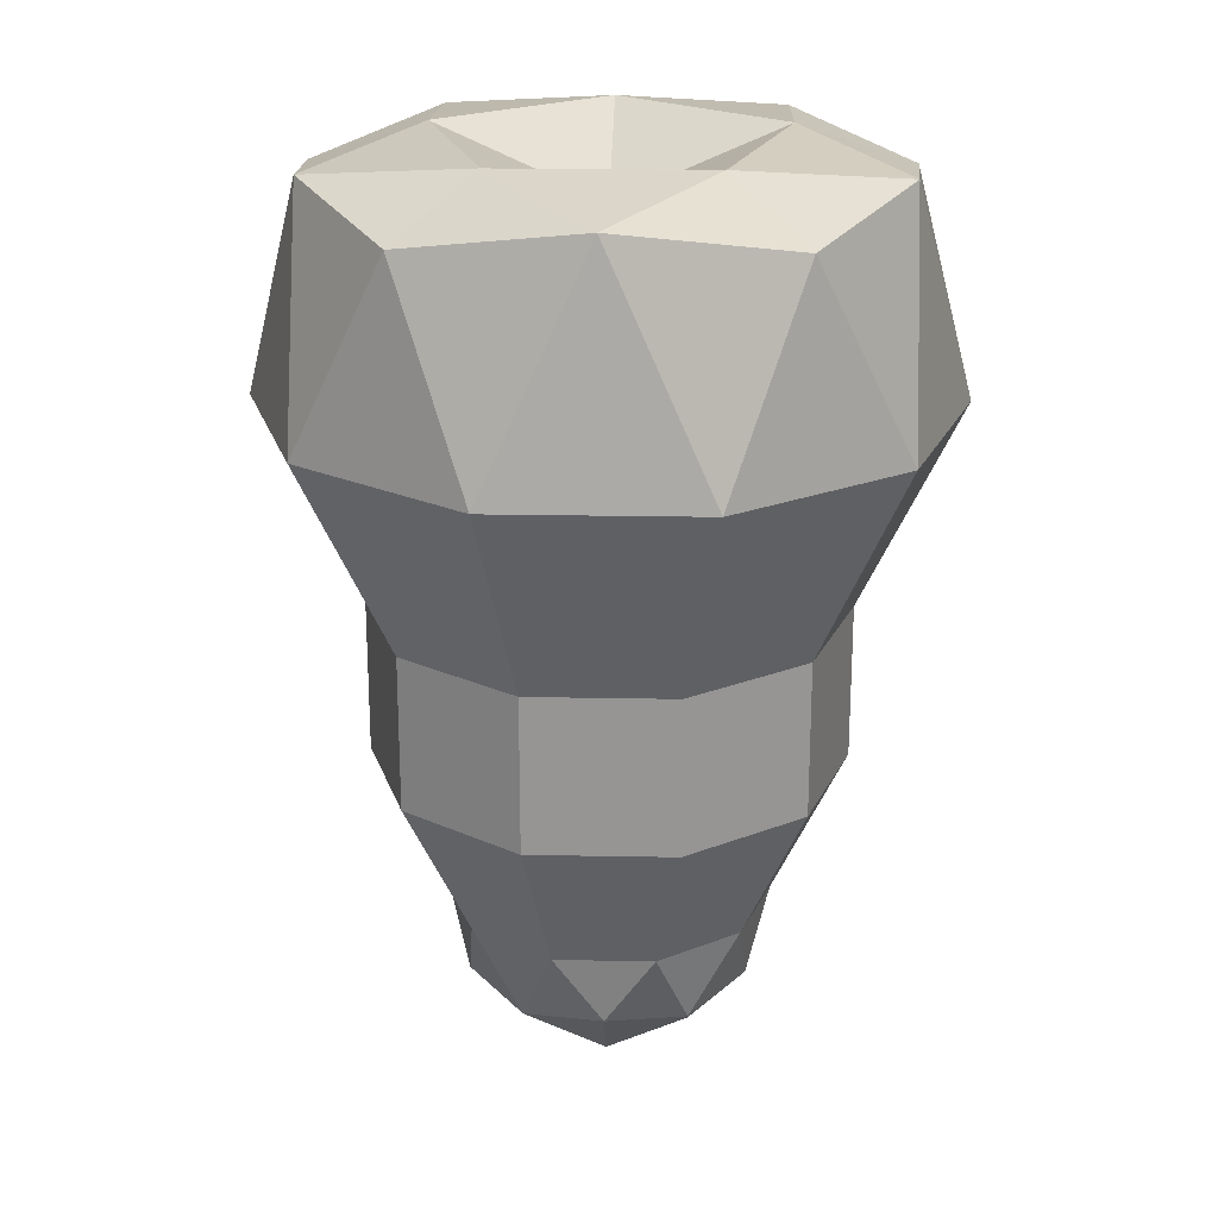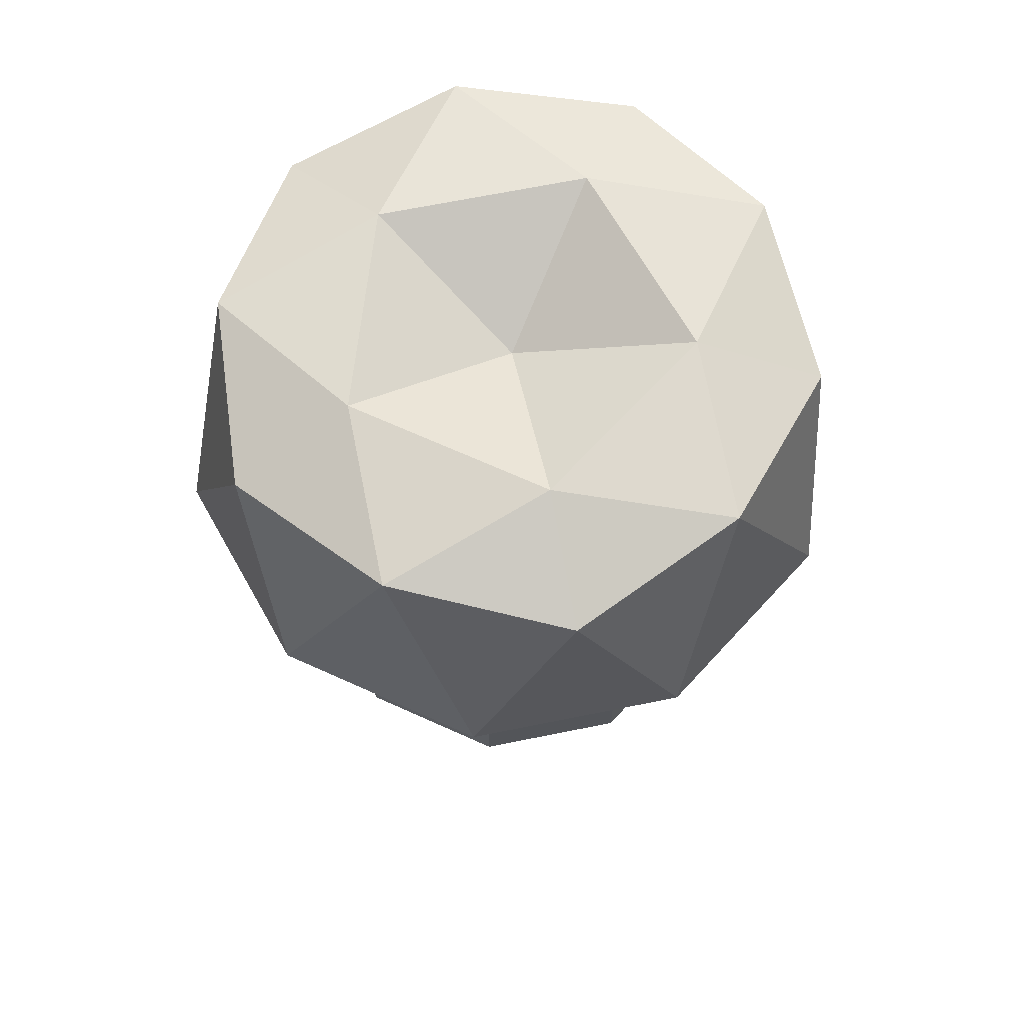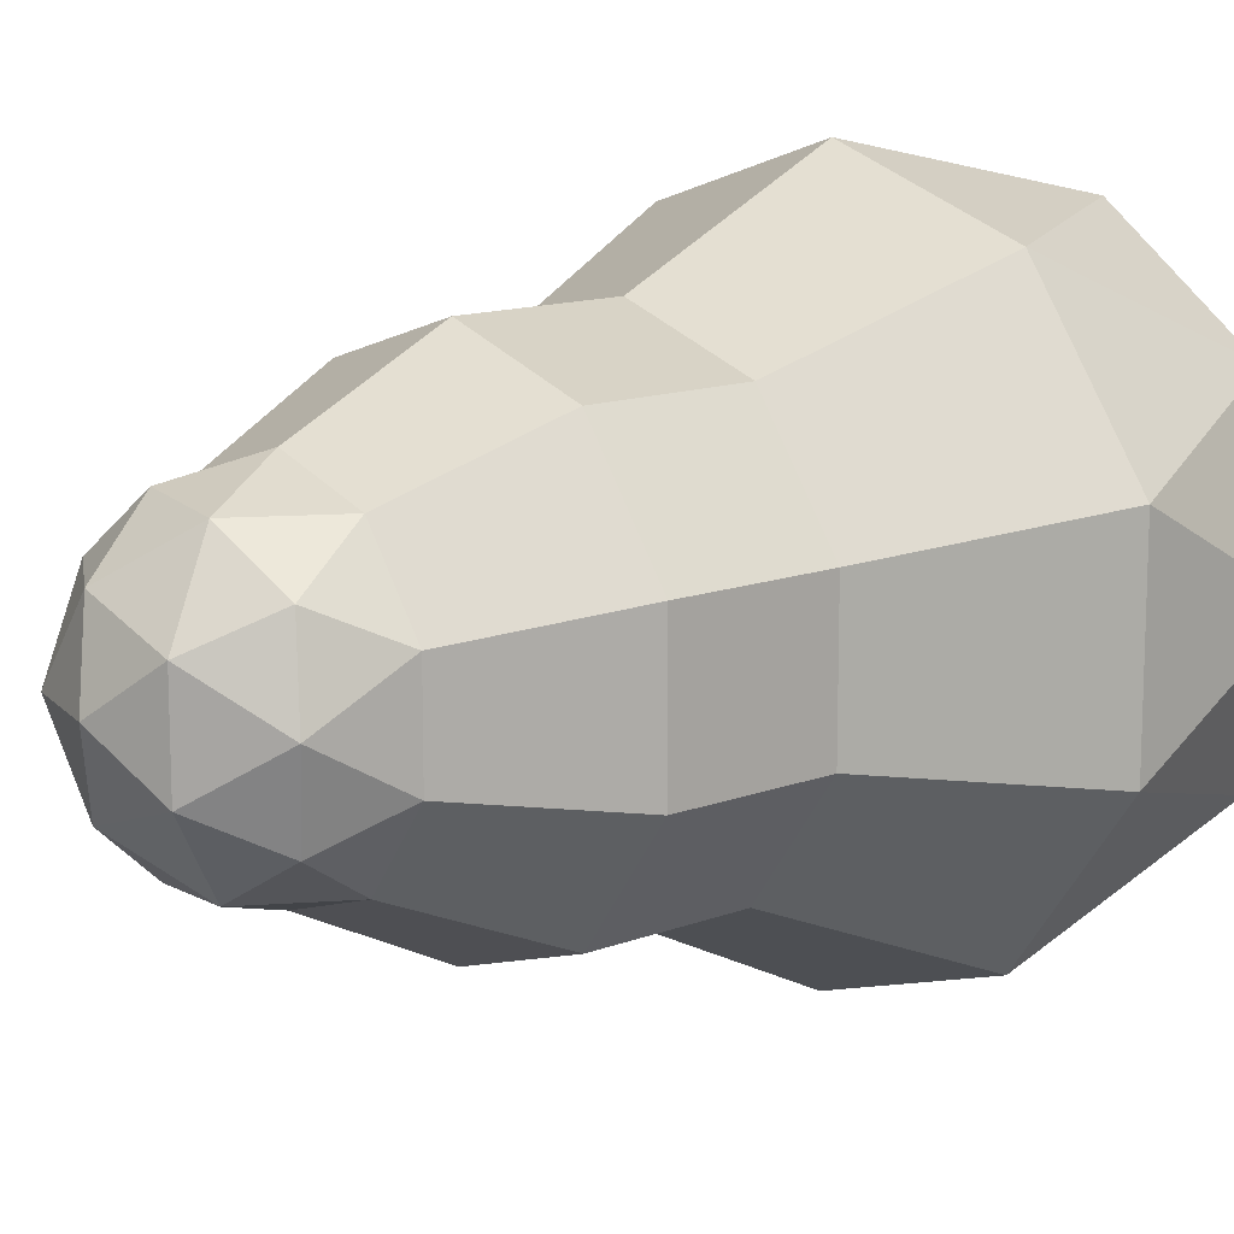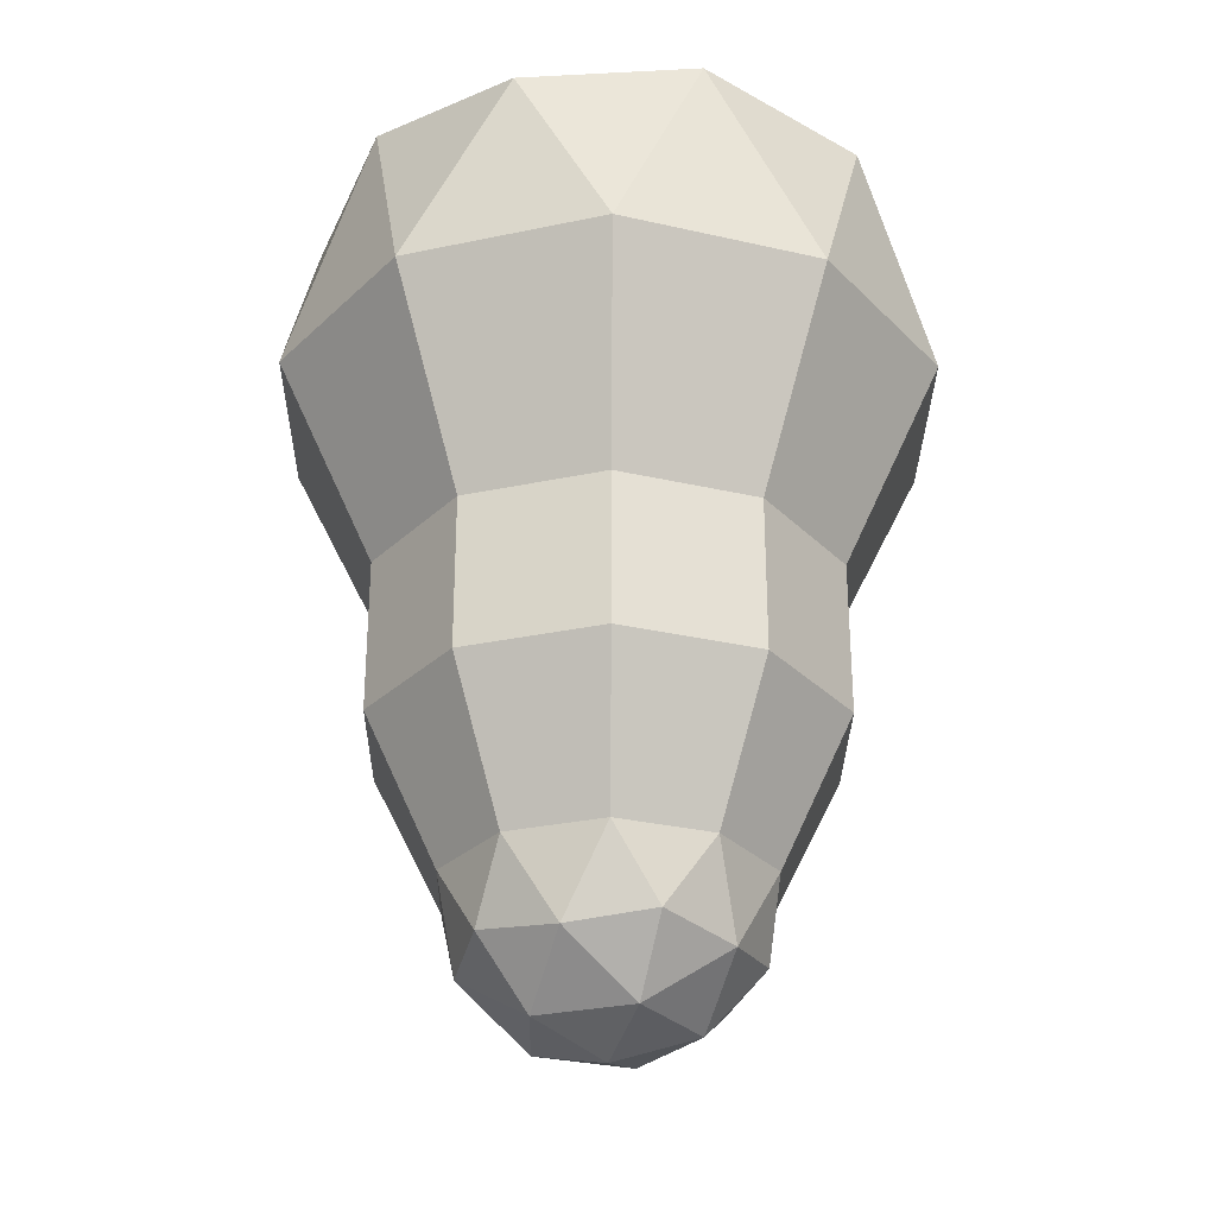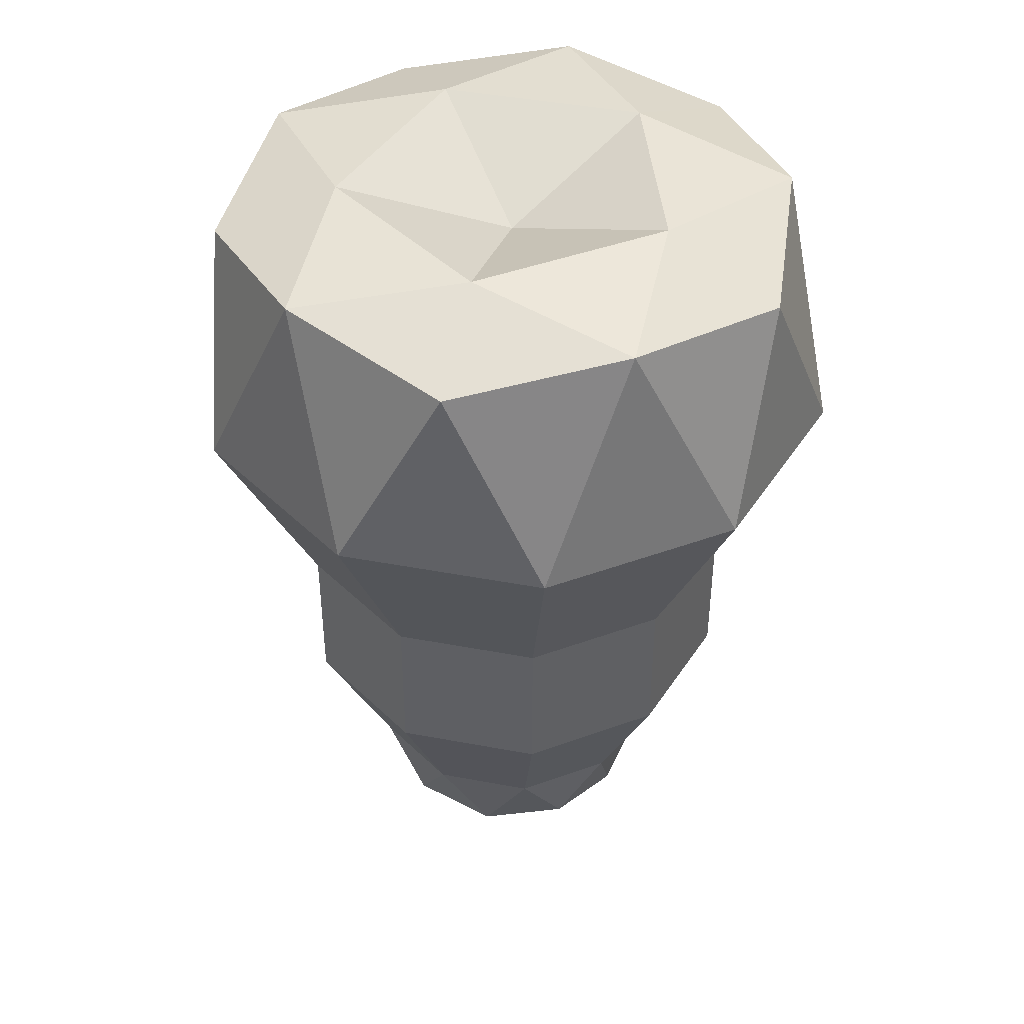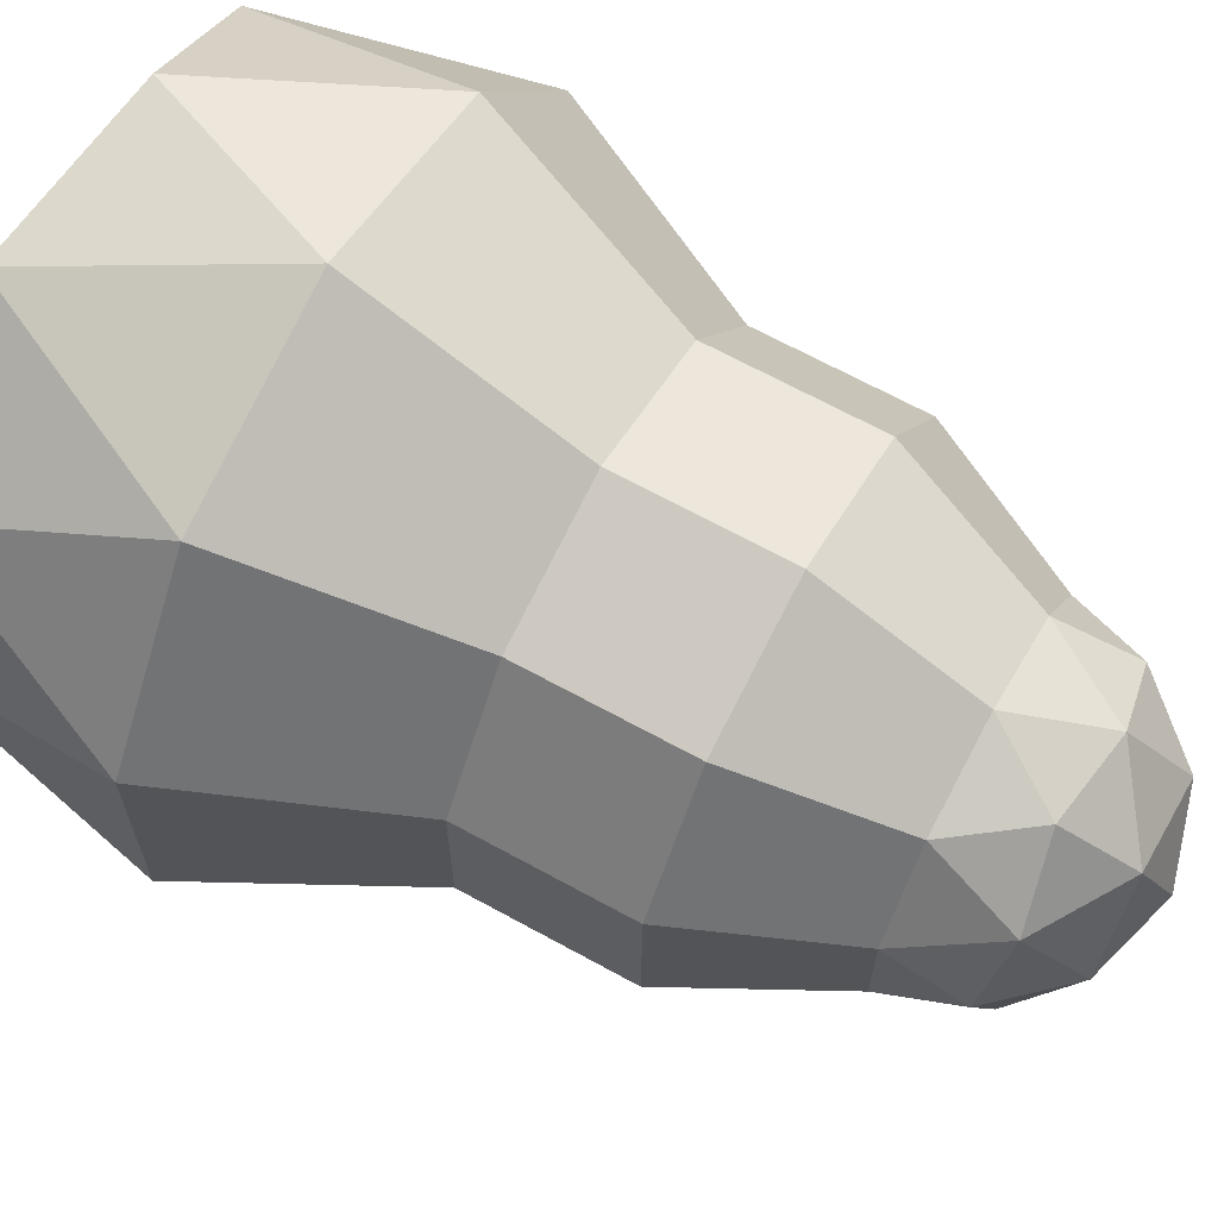
<metadata>
{"format":"obj","ext":"obj","renderer":"f3d","projection":"perspective","resolution":1024,"background":"white","views":[{"elev":22.2,"azim":55.9,"up":"+Y"},{"elev":67.0,"azim":-137.5,"up":"+Y"},{"elev":13.0,"azim":49.0,"up":"+Z"},{"elev":-29.9,"azim":-36.7,"up":"+Y"},{"elev":43.2,"azim":-41.4,"up":"+Y"},{"elev":66.5,"azim":-61.0,"up":"+Z"}]}
</metadata>
<code>
o Icosphere
v 0 -0.1541 -0
v 0.3473 0.1112 0.2524
v -0.1327 0.1112 0.4083
v -0.4293 0.1112 -0
v -0.1327 0.1112 -0.4083
v 0.3473 0.1112 -0.2524
v 0.2042 -0.08246 0.1483
v 0.1262 0.0735 0.3883
v -0.07798 -0.08246 0.24
v 0.2042 -0.08246 -0.1483
v 0.4083 0.0735 -0
v -0.3303 0.0735 0.24
v -0.2524 -0.08246 -0
v -0.3303 0.0735 -0.24
v -0.07798 -0.08246 -0.24
v 0.1262 0.0735 -0.3883
v 0.4565 0.3259 -0.1483
v 0.4565 0.3259 0.1483
v 0.2821 0.3259 0.3883
v 0 0.3259 0.48
v -0.2821 0.3259 0.3883
v -0.4565 0.3259 0.1483
v -0.4565 0.3259 -0.1483
v -0.2821 0.3259 -0.3883
v 0 0.3259 -0.48
v 0.2821 0.3259 -0.3883
v 0.2764 2.447 0.8506
v -0.7236 2.447 0.5257
v -0.7236 2.447 -0.5257
v 0.2764 2.447 -0.8506
v 0.8944 2.447 0
v -4e-06 2.398 0
v 0.9511 1.848 -0.309
v 0.9511 1.848 0.309
v 0.5878 1.848 0.809
v -4e-06 1.848 1
v -0.5878 1.848 0.809
v -0.9511 1.848 0.309
v -0.9511 1.848 -0.309
v -0.5878 1.848 -0.809
v -4e-06 1.848 -1
v 0.5878 1.848 -0.809
v 0.6882 2.526 0.5
v -0.2629 2.526 0.809
v -0.8507 2.526 0
v -0.2629 2.526 -0.809
v 0.6882 2.526 -0.5
v 0.5257 2.583 0
v 0.1625 2.583 0.5
v -0.4253 2.583 0.309
v -0.4253 2.583 -0.309
v 0.1625 2.583 -0.5
v 0.4565 0.3259 0.04944
v 0.4565 0.3259 -0.04944
v 0.09405 0.3259 0.4495
v 0.1881 0.3259 0.4189
v -0.3984 0.3259 0.2283
v -0.3403 0.3259 0.3083
v -0.3403 0.3259 -0.3083
v -0.3984 0.3259 -0.2283
v 0.1881 0.3259 -0.4189
v 0.09405 0.3259 -0.4495
v 0.3403 0.3259 0.3083
v 0.3984 0.3259 0.2283
v -0.1881 0.3259 0.4189
v -0.09405 0.3259 0.4495
v -0.4565 0.3259 -0.04944
v -0.4565 0.3259 0.04944
v -0.09405 0.3259 -0.4495
v -0.1881 0.3259 -0.4189
v 0.3984 0.3259 -0.2283
v 0.3403 0.3259 -0.3083
v 0.411 0.7669 0.5657
v 0.411 1.233 0.5657
v -0.665 0.7669 -0.2161
v -0.665 1.233 -0.2161
v -2e-06 0.7669 0.6992
v -3e-06 1.233 0.6992
v -0.411 0.7669 -0.5657
v -0.411 1.233 -0.5657
v 0.665 1.233 0.2161
v 0.665 0.7669 0.2161
v 0.665 0.7669 -0.2161
v 0.665 1.233 -0.2161
v -0.665 1.233 0.2161
v -0.665 0.7669 0.2161
v -0.411 0.7669 0.5657
v -0.411 1.233 0.5657
v 0.411 1.233 -0.5657
v 0.411 0.7669 -0.5657
v -2e-06 0.7669 -0.6992
v -3e-06 1.233 -0.6992
v 0.9511 1.848 0.103
v 0.9511 1.848 -0.103
v 0.1959 1.848 0.9363
v 0.3919 1.848 0.8727
v -0.83 1.848 0.4757
v -0.7089 1.848 0.6423
v -0.7089 1.848 -0.6423
v -0.83 1.848 -0.4757
v 0.3919 1.848 -0.8727
v 0.1959 1.848 -0.9363
v 0.7089 1.848 0.6423
v 0.83 1.848 0.4757
v -0.3919 1.848 0.8727
v -0.1959 1.848 0.9363
v -0.9511 1.848 -0.103
v -0.9511 1.848 0.103
v -0.1959 1.848 -0.9363
v -0.3919 1.848 -0.8727
v 0.83 1.848 -0.4757
v 0.7089 1.848 -0.6423
v 0.4956 0.7669 0.4491
v 0.4956 1.233 0.4491
v 0.5803 0.7669 0.3326
v 0.5803 1.233 0.3326
v -0.665 0.7669 -0.07202
v -0.665 1.233 -0.07202
v -0.665 0.7669 0.07202
v -0.665 1.233 0.07202
v 0.5803 0.7669 -0.3326
v 0.5803 1.233 -0.3326
v 0.4956 0.7669 -0.4491
v 0.4956 1.233 -0.4491
v 0.137 0.7669 0.6547
v 0.137 1.233 0.6547
v 0.274 0.7669 0.6102
v 0.274 1.233 0.6102
v -0.4956 0.7669 -0.4491
v -0.4956 1.233 -0.4491
v -0.5803 0.7669 -0.3326
v -0.5803 1.233 -0.3326
v -0.274 0.7669 0.6102
v -0.274 1.233 0.6102
v -0.137 0.7669 0.6547
v -0.137 1.233 0.6547
v -0.137 0.7669 -0.6547
v -0.137 1.233 -0.6547
v -0.274 0.7669 -0.6102
v -0.274 1.233 -0.6102
v 0.665 0.7669 0.07202
v 0.665 1.233 0.07202
v 0.665 0.7669 -0.07202
v 0.665 1.233 -0.07202
v -0.5803 0.7669 0.3326
v -0.5803 1.233 0.3326
v -0.4956 0.7669 0.4491
v -0.4956 1.233 0.4491
v 0.274 0.7669 -0.6102
v 0.274 1.233 -0.6102
v 0.137 0.7669 -0.6547
v 0.137 1.233 -0.6547
f 1 7 9
f 2 7 11
f 1 9 13
f 1 13 15
f 1 15 10
f 2 11 18
f 3 8 20
f 4 12 22
f 5 14 24
f 6 16 26
f 2 18 19
f 3 20 66
f 4 22 68
f 25 5 69
f 6 26 17
f 9 8 3
f 9 7 8
f 7 2 8
f 11 10 6
f 11 7 10
f 7 1 10
f 13 12 4
f 13 9 12
f 9 3 12
f 15 14 5
f 15 13 14
f 13 4 14
f 10 16 6
f 10 15 16
f 15 5 16
f 18 11 53
f 11 6 17
f 20 8 55
f 8 2 19
f 12 21 58
f 12 3 21
f 24 14 59
f 14 4 23
f 26 16 61
f 16 5 25
f 116 81 104
f 120 85 38
f 124 89 112
f 128 74 96
f 132 76 39
f 136 78 36
f 140 80 40
f 144 84 94
f 148 88 37
f 152 92 102
f 27 43 49
f 28 44 50
f 29 45 51
f 30 46 52
f 31 47 48
f 34 93 31
f 36 95 27
f 38 97 28
f 29 100 39
f 42 101 30
f 35 43 27
f 35 103 43
f 34 31 43
f 37 44 28
f 37 105 44
f 36 27 44
f 39 45 29
f 39 107 45
f 38 28 45
f 41 46 30
f 46 110 40
f 40 29 46
f 33 47 31
f 33 111 47
f 42 30 47
f 49 48 32
f 49 43 48
f 43 31 48
f 50 49 32
f 50 44 49
f 44 27 49
f 51 50 32
f 51 45 50
f 45 28 50
f 52 51 32
f 52 46 51
f 46 29 51
f 48 52 32
f 48 47 52
f 47 30 52
f 74 114 103
f 114 116 104
f 19 63 113
f 73 113 114
f 63 64 115
f 113 115 116
f 64 18 115
f 115 82 81
f 76 118 39
f 118 120 107
f 23 67 75
f 75 117 76
f 67 68 117
f 117 119 118
f 68 22 86
f 119 86 120
f 84 122 111
f 122 124 111
f 17 71 121
f 83 121 84
f 71 72 121
f 121 123 122
f 72 26 123
f 123 90 124
f 78 126 95
f 126 128 96
f 20 55 125
f 77 125 126
f 55 56 127
f 125 127 128
f 56 19 127
f 127 73 74
f 80 130 40
f 130 132 100
f 24 59 79
f 79 129 130
f 59 60 131
f 129 131 132
f 60 23 75
f 131 75 76
f 88 134 37
f 134 136 105
f 21 65 87
f 87 133 88
f 65 66 133
f 133 135 134
f 66 20 77
f 135 77 136
f 92 138 41
f 138 140 110
f 25 69 91
f 91 137 138
f 69 70 139
f 137 139 140
f 70 24 79
f 139 79 80
f 81 142 93
f 142 144 94
f 18 53 141
f 82 141 142
f 53 54 143
f 141 143 144
f 54 17 143
f 143 83 84
f 85 146 38
f 146 148 97
f 22 57 86
f 86 145 85
f 57 58 145
f 145 147 146
f 58 21 87
f 147 87 148
f 89 150 101
f 150 152 101
f 26 61 149
f 90 149 89
f 61 62 149
f 149 151 150
f 62 25 151
f 151 91 152
f 18 64 63
f 19 18 63
f 21 3 65
f 3 66 65
f 23 4 67
f 4 68 67
f 5 24 70
f 69 5 70
f 26 72 71
f 17 26 71
f 11 17 53
f 17 54 53
f 8 19 55
f 19 56 55
f 22 12 57
f 12 58 57
f 14 23 60
f 59 14 60
f 16 25 61
f 25 62 61
f 81 34 104
f 108 120 38
f 89 42 112
f 74 35 96
f 100 132 39
f 106 136 36
f 110 140 40
f 84 33 94
f 98 148 37
f 92 41 102
f 93 94 33
f 31 93 33
f 95 96 35
f 27 95 35
f 97 98 28
f 98 37 28
f 40 99 29
f 99 100 29
f 101 102 41
f 30 101 41
f 103 104 34
f 43 103 34
f 105 106 44
f 106 36 44
f 107 108 45
f 108 38 45
f 41 109 46
f 109 110 46
f 111 112 42
f 47 111 42
f 35 74 103
f 103 114 104
f 73 19 113
f 74 73 114
f 113 63 115
f 114 113 116
f 18 82 115
f 116 115 81
f 118 107 39
f 120 108 107
f 67 117 75
f 117 118 76
f 68 119 117
f 119 120 118
f 119 68 86
f 86 85 120
f 33 84 111
f 124 112 111
f 83 17 121
f 121 122 84
f 72 123 121
f 123 124 122
f 26 90 123
f 90 89 124
f 36 78 95
f 95 126 96
f 77 20 125
f 78 77 126
f 125 55 127
f 126 125 128
f 19 73 127
f 128 127 74
f 130 99 40
f 99 130 100
f 59 129 79
f 80 79 130
f 129 59 131
f 130 129 132
f 131 60 75
f 132 131 76
f 134 105 37
f 136 106 105
f 65 133 87
f 133 134 88
f 66 135 133
f 135 136 134
f 135 66 77
f 77 78 136
f 138 109 41
f 109 138 110
f 69 137 91
f 92 91 138
f 137 69 139
f 138 137 140
f 139 70 79
f 140 139 80
f 34 81 93
f 93 142 94
f 82 18 141
f 81 82 142
f 141 53 143
f 142 141 144
f 17 83 143
f 144 143 84
f 146 97 38
f 148 98 97
f 57 145 86
f 145 146 85
f 58 147 145
f 147 148 146
f 147 58 87
f 87 88 148
f 42 89 101
f 152 102 101
f 90 26 149
f 149 150 89
f 62 151 149
f 151 152 150
f 25 91 151
f 91 92 152

</code>
